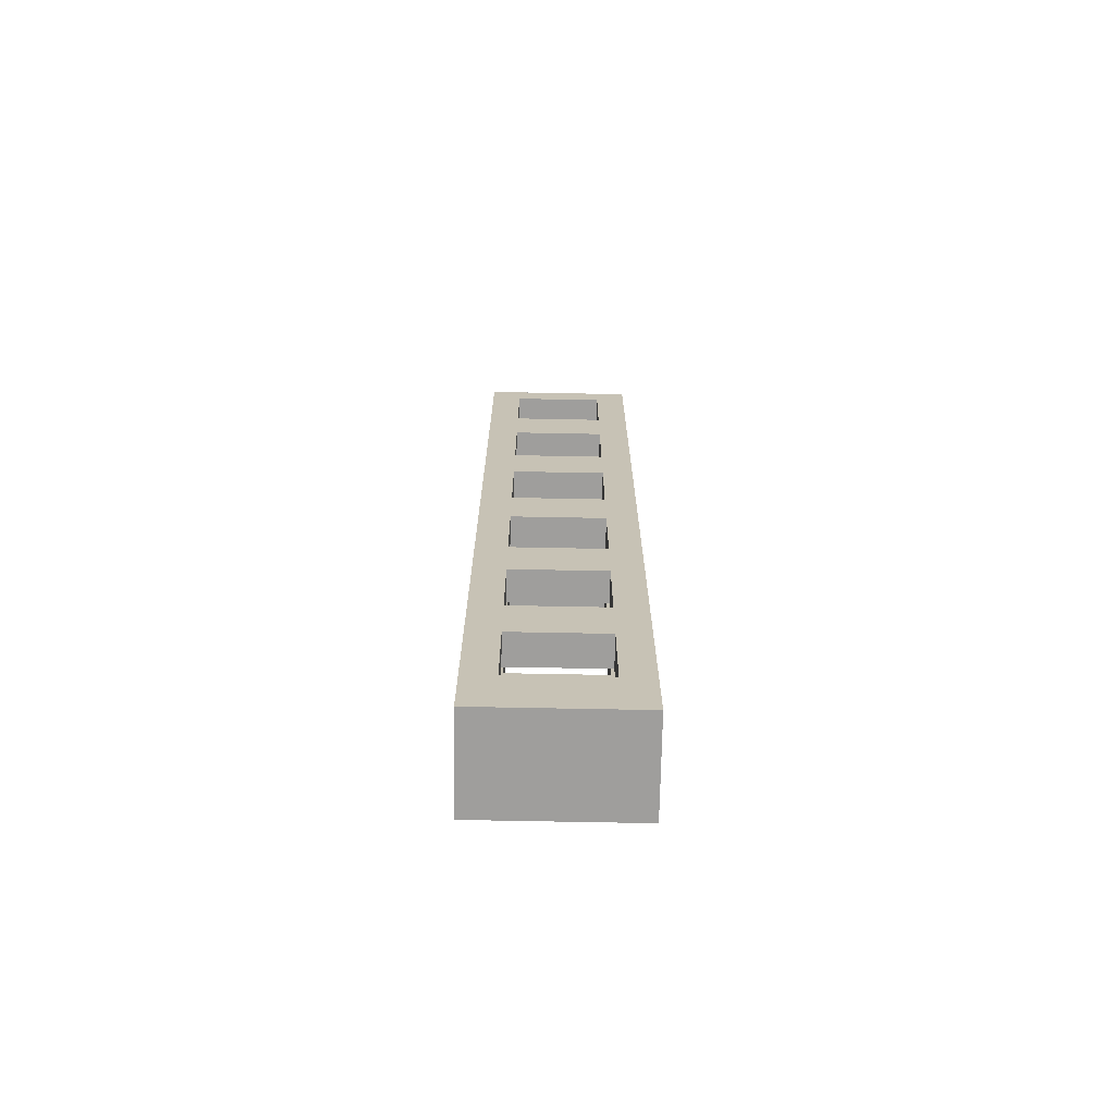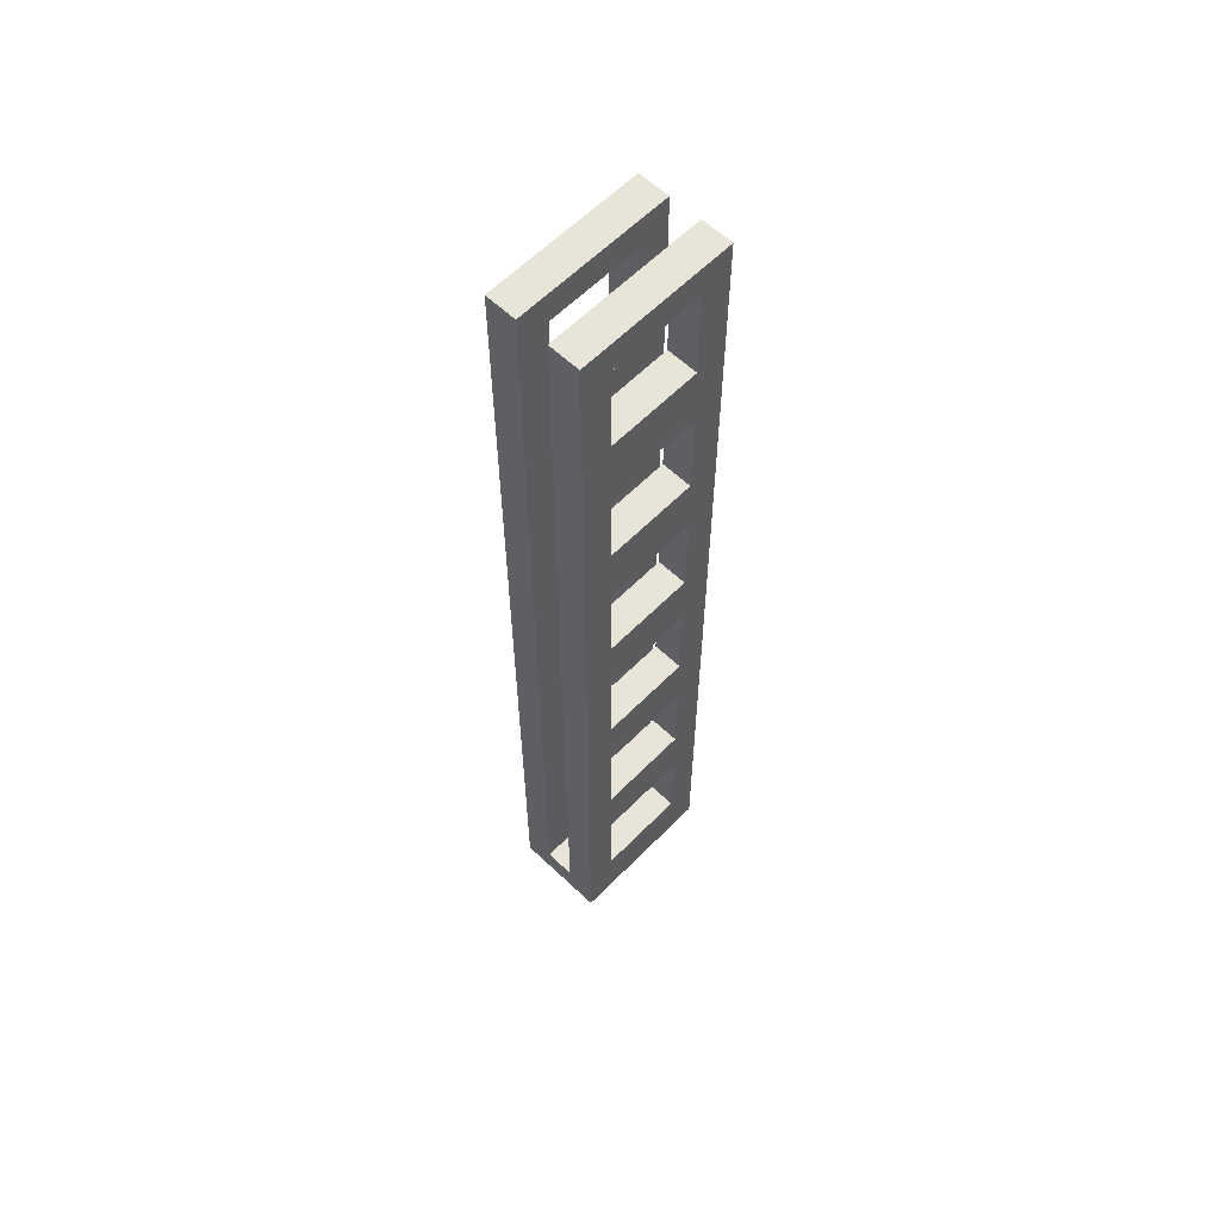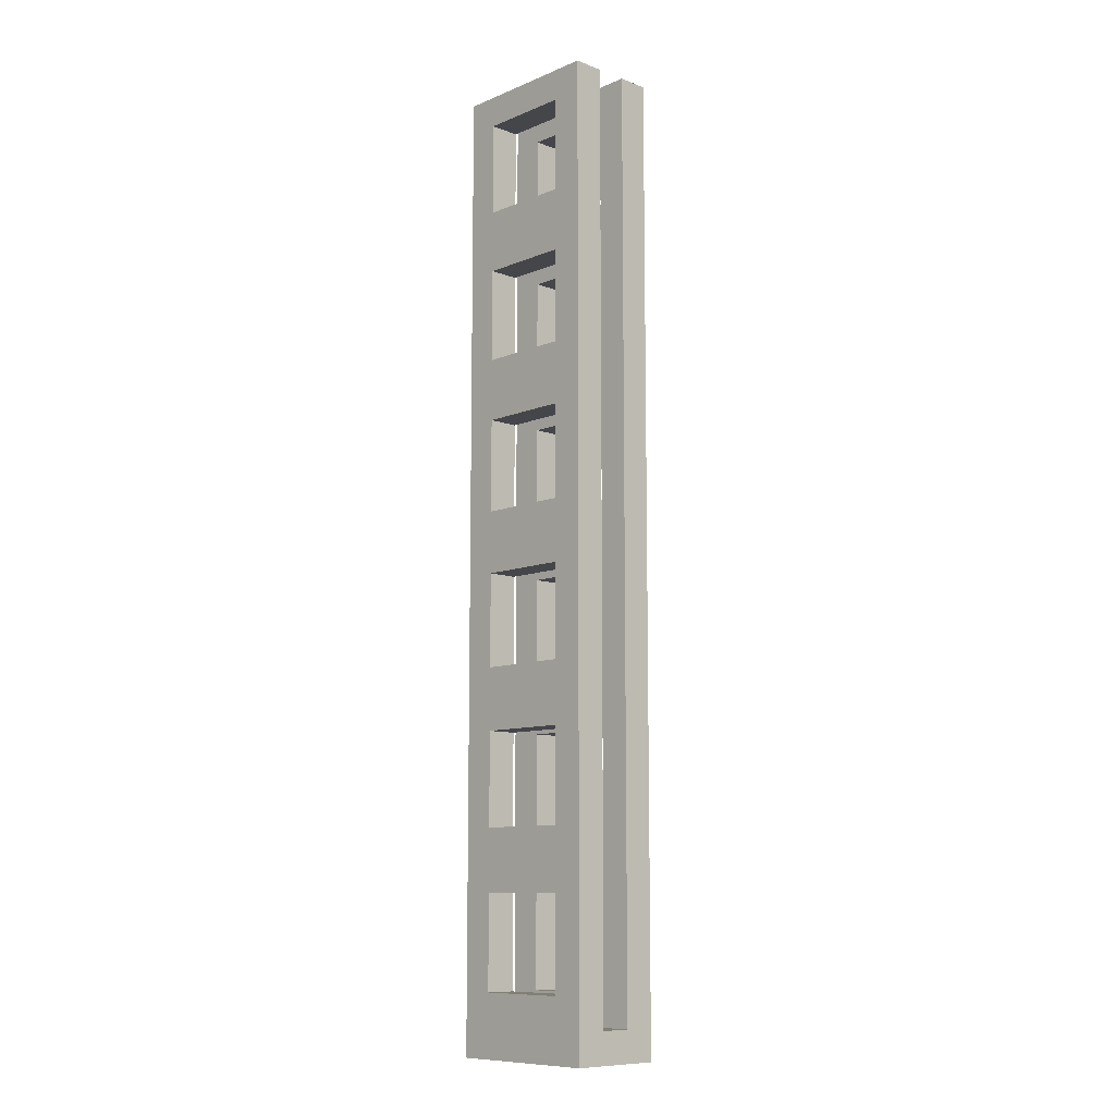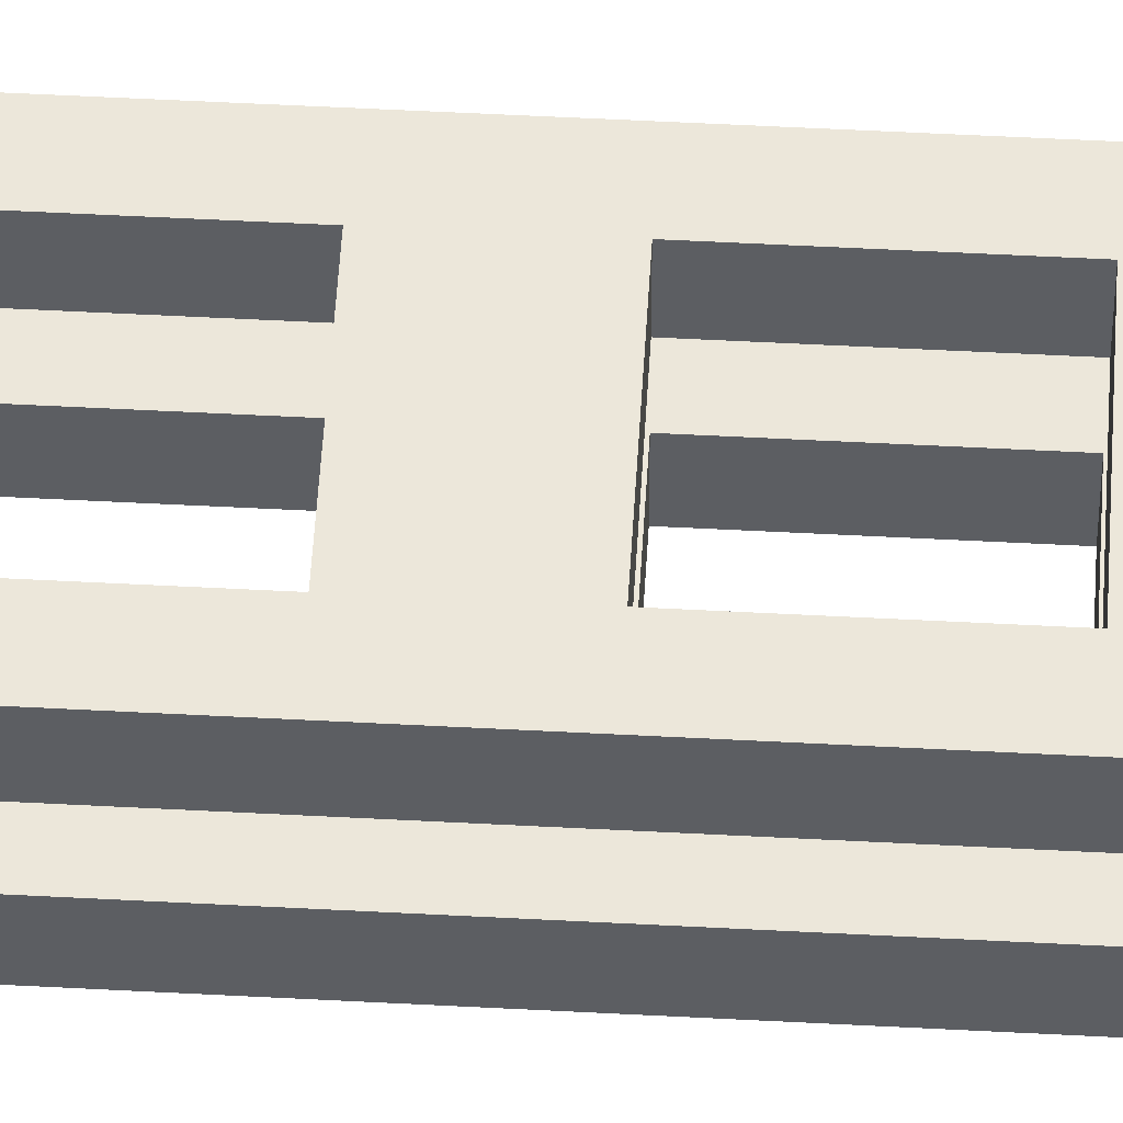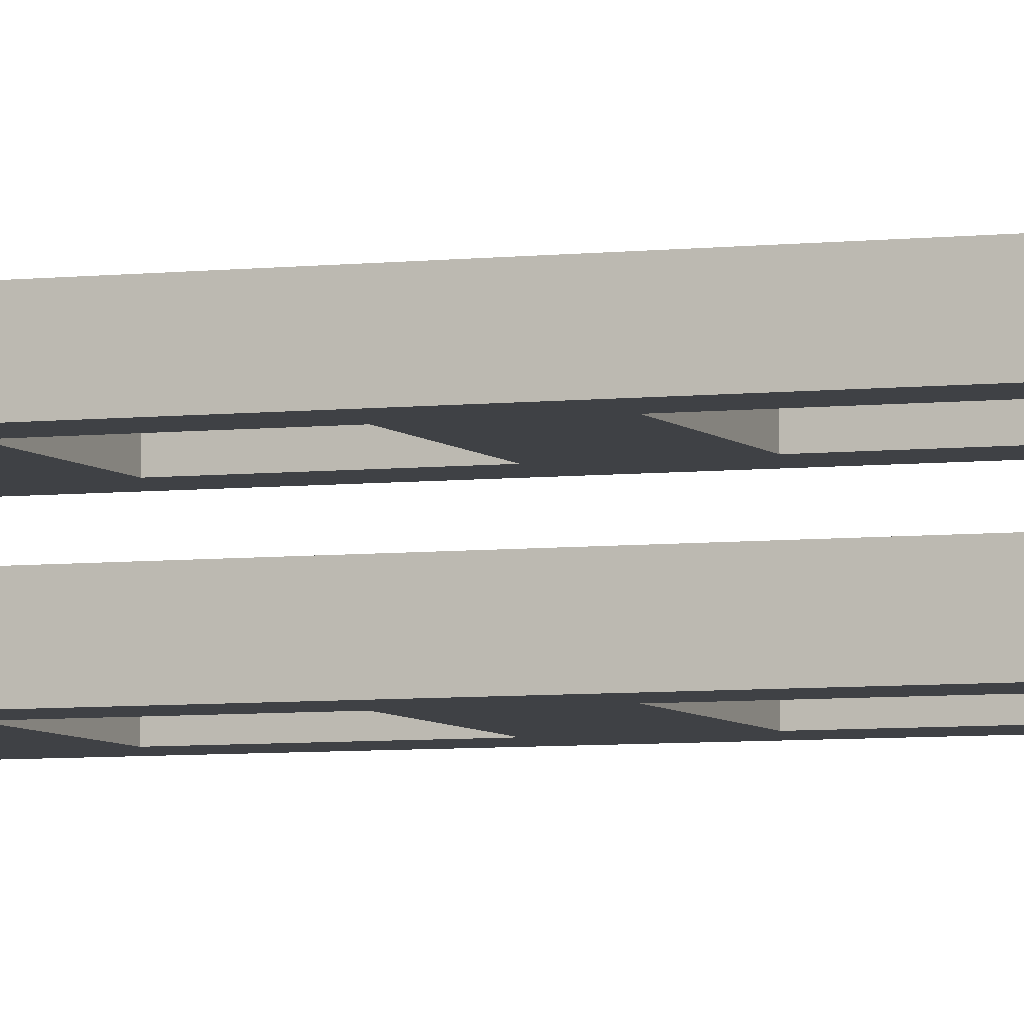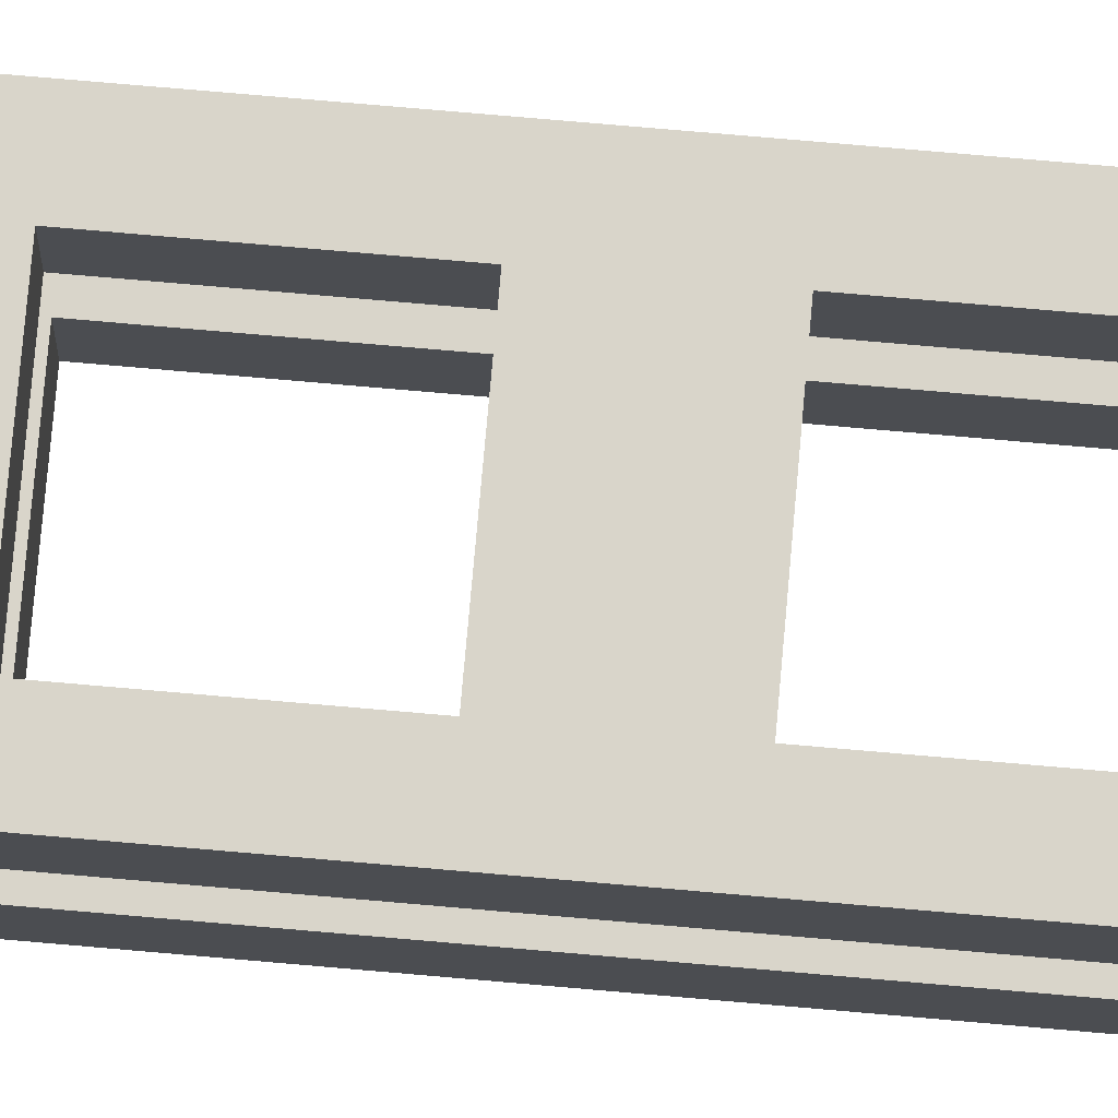
<metadata>
{"format":"obj","ext":"obj","renderer":"f3d","projection":"perspective","resolution":1024,"background":"white","views":[{"elev":-71.1,"azim":178.9,"up":"+Y"},{"elev":60.1,"azim":-45.9,"up":"+Y"},{"elev":-9.9,"azim":46.5,"up":"+Y"},{"elev":52.1,"azim":-86.7,"up":"+Z"},{"elev":-5.3,"azim":110.5,"up":"+Z"},{"elev":74.4,"azim":95.0,"up":"+Z"}]}
</metadata>
<code>
v -2.5 0 1.5
v -2.5 0 -1.5
v -2.5 1 1.5
v -2.5 1 0.5
v -2.5 1 -0.5
v -2.5 1 -1.5
v -2.5 31 1.5
v -2.5 31 0.5
v -2.5 31 -0.5
v -2.5 31 -1.5
v 1.5 2 1.5
v 1.5 2 0.5
v 1.5 2 -0.5
v 1.5 2 -1.5
v 1.5 5 1.5
v 1.5 5 0.5
v 1.5 5 -0.5
v 1.5 5 -1.5
v 1.5 7 1.5
v 1.5 7 0.5
v 1.5 7 -0.5
v 1.5 7 -1.5
v 1.5 10 1.5
v 1.5 10 0.5
v 1.5 10 -0.5
v 1.5 10 -1.5
v 1.5 12 1.5
v 1.5 12 0.5
v 1.5 12 -0.5
v 1.5 12 -1.5
v 1.5 15 1.5
v 1.5 15 0.5
v 1.5 15 -0.5
v 1.5 15 -1.5
v 1.5 17 1.5
v 1.5 17 0.5
v 1.5 17 -0.5
v 1.5 17 -1.5
v 1.5 20 1.5
v 1.5 20 0.5
v 1.5 20 -0.5
v 1.5 20 -1.5
v 1.5 22 1.5
v 1.5 22 0.5
v 1.5 22 -0.5
v 1.5 22 -1.5
v 1.5 25 1.5
v 1.5 25 0.5
v 1.5 25 -0.5
v 1.5 25 -1.5
v 1.5 27 1.5
v 1.5 27 0.5
v 1.5 27 -0.5
v 1.5 27 -1.5
v 1.5 30 1.5
v 1.5 30 0.5
v 1.5 30 -0.5
v 1.5 30 -1.5
v -1.5 2 1.5
v -1.5 2 0.5
v -1.5 2 -0.5
v -1.5 2 -1.5
v -1.5 5 1.5
v -1.5 5 0.5
v -1.5 5 -0.5
v -1.5 5 -1.5
v -1.5 7 1.5
v -1.5 7 0.5
v -1.5 7 -0.5
v -1.5 7 -1.5
v -1.5 10 1.5
v -1.5 10 0.5
v -1.5 10 -0.5
v -1.5 10 -1.5
v -1.5 12 1.5
v -1.5 12 0.5
v -1.5 12 -0.5
v -1.5 12 -1.5
v -1.5 15 1.5
v -1.5 15 0.5
v -1.5 15 -0.5
v -1.5 15 -1.5
v -1.5 17 1.5
v -1.5 17 0.5
v -1.5 17 -0.5
v -1.5 17 -1.5
v -1.5 20 1.5
v -1.5 20 0.5
v -1.5 20 -0.5
v -1.5 20 -1.5
v -1.5 22 1.5
v -1.5 22 0.5
v -1.5 22 -0.5
v -1.5 22 -1.5
v -1.5 25 1.5
v -1.5 25 0.5
v -1.5 25 -0.5
v -1.5 25 -1.5
v -1.5 27 1.5
v -1.5 27 0.5
v -1.5 27 -0.5
v -1.5 27 -1.5
v -1.5 30 1.5
v -1.5 30 0.5
v -1.5 30 -0.5
v -1.5 30 -1.5
v 2.5 0 1.5
v 2.5 0 -1.5
v 2.5 1 1.5
v 2.5 1 0.5
v 2.5 1 -0.5
v 2.5 1 -1.5
v 2.5 31 1.5
v 2.5 31 0.5
v 2.5 31 -0.5
v 2.5 31 -1.5
v -2.5 0 1.5
v -2.5 1 1.5
v -2.5 31 1.5
v -1.5 2 1.5
v -1.5 5 1.5
v -1.5 7 1.5
v -1.5 10 1.5
v -1.5 12 1.5
v -1.5 15 1.5
v -1.5 17 1.5
v -1.5 20 1.5
v -1.5 22 1.5
v -1.5 25 1.5
v -1.5 27 1.5
v -1.5 30 1.5
v 1.5 2 1.5
v 1.5 5 1.5
v 1.5 7 1.5
v 1.5 10 1.5
v 1.5 12 1.5
v 1.5 15 1.5
v 1.5 17 1.5
v 1.5 20 1.5
v 1.5 22 1.5
v 1.5 25 1.5
v 1.5 27 1.5
v 1.5 30 1.5
v 2.5 0 1.5
v 2.5 1 1.5
v 2.5 31 1.5
v -2.5 1 -0.5
v -2.5 31 -0.5
v -1.5 2 -0.5
v -1.5 5 -0.5
v -1.5 7 -0.5
v -1.5 10 -0.5
v -1.5 12 -0.5
v -1.5 15 -0.5
v -1.5 17 -0.5
v -1.5 20 -0.5
v -1.5 22 -0.5
v -1.5 25 -0.5
v -1.5 27 -0.5
v -1.5 30 -0.5
v 1.5 2 -0.5
v 1.5 5 -0.5
v 1.5 7 -0.5
v 1.5 10 -0.5
v 1.5 12 -0.5
v 1.5 15 -0.5
v 1.5 17 -0.5
v 1.5 20 -0.5
v 1.5 22 -0.5
v 1.5 25 -0.5
v 1.5 27 -0.5
v 1.5 30 -0.5
v 2.5 1 -0.5
v 2.5 31 -0.5
v -2.5 1 0.5
v -2.5 31 0.5
v -1.5 2 0.5
v -1.5 5 0.5
v -1.5 7 0.5
v -1.5 10 0.5
v -1.5 12 0.5
v -1.5 15 0.5
v -1.5 17 0.5
v -1.5 20 0.5
v -1.5 22 0.5
v -1.5 25 0.5
v -1.5 27 0.5
v -1.5 30 0.5
v 1.5 2 0.5
v 1.5 5 0.5
v 1.5 7 0.5
v 1.5 10 0.5
v 1.5 12 0.5
v 1.5 15 0.5
v 1.5 17 0.5
v 1.5 20 0.5
v 1.5 22 0.5
v 1.5 25 0.5
v 1.5 27 0.5
v 1.5 30 0.5
v 2.5 1 0.5
v 2.5 31 0.5
v -2.5 0 -1.5
v -2.5 1 -1.5
v -2.5 31 -1.5
v -1.5 2 -1.5
v -1.5 5 -1.5
v -1.5 7 -1.5
v -1.5 10 -1.5
v -1.5 12 -1.5
v -1.5 15 -1.5
v -1.5 17 -1.5
v -1.5 20 -1.5
v -1.5 22 -1.5
v -1.5 25 -1.5
v -1.5 27 -1.5
v -1.5 30 -1.5
v 1.5 2 -1.5
v 1.5 5 -1.5
v 1.5 7 -1.5
v 1.5 10 -1.5
v 1.5 12 -1.5
v 1.5 15 -1.5
v 1.5 17 -1.5
v 1.5 20 -1.5
v 1.5 22 -1.5
v 1.5 25 -1.5
v 1.5 27 -1.5
v 1.5 30 -1.5
v 2.5 0 -1.5
v 2.5 1 -1.5
v 2.5 31 -1.5
v -2.5 0 1.5
v 2.5 0 1.5
v -2.5 0 -1.5
v 2.5 0 -1.5
v -1.5 5 1.5
v 1.5 5 1.5
v -1.5 5 0.5
v 1.5 5 0.5
v -1.5 5 -0.5
v 1.5 5 -0.5
v -1.5 5 -1.5
v 1.5 5 -1.5
v -1.5 10 1.5
v 1.5 10 1.5
v -1.5 10 0.5
v 1.5 10 0.5
v -1.5 10 -0.5
v 1.5 10 -0.5
v -1.5 10 -1.5
v 1.5 10 -1.5
v -1.5 15 1.5
v 1.5 15 1.5
v -1.5 15 0.5
v 1.5 15 0.5
v -1.5 15 -0.5
v 1.5 15 -0.5
v -1.5 15 -1.5
v 1.5 15 -1.5
v -1.5 20 1.5
v 1.5 20 1.5
v -1.5 20 0.5
v 1.5 20 0.5
v -1.5 20 -0.5
v 1.5 20 -0.5
v -1.5 20 -1.5
v 1.5 20 -1.5
v -1.5 25 1.5
v 1.5 25 1.5
v -1.5 25 0.5
v 1.5 25 0.5
v -1.5 25 -0.5
v 1.5 25 -0.5
v -1.5 25 -1.5
v 1.5 25 -1.5
v -1.5 30 1.5
v 1.5 30 1.5
v -1.5 30 0.5
v 1.5 30 0.5
v -1.5 30 -0.5
v 1.5 30 -0.5
v -1.5 30 -1.5
v 1.5 30 -1.5
v -2.5 1 0.5
v 2.5 1 0.5
v -2.5 1 -0.5
v 2.5 1 -0.5
v -1.5 2 1.5
v 1.5 2 1.5
v -1.5 2 0.5
v 1.5 2 0.5
v -1.5 2 -0.5
v 1.5 2 -0.5
v -1.5 2 -1.5
v 1.5 2 -1.5
v -1.5 7 1.5
v 1.5 7 1.5
v -1.5 7 0.5
v 1.5 7 0.5
v -1.5 7 -0.5
v 1.5 7 -0.5
v -1.5 7 -1.5
v 1.5 7 -1.5
v -1.5 12 1.5
v 1.5 12 1.5
v -1.5 12 0.5
v 1.5 12 0.5
v -1.5 12 -0.5
v 1.5 12 -0.5
v -1.5 12 -1.5
v 1.5 12 -1.5
v -1.5 17 1.5
v 1.5 17 1.5
v -1.5 17 0.5
v 1.5 17 0.5
v -1.5 17 -0.5
v 1.5 17 -0.5
v -1.5 17 -1.5
v 1.5 17 -1.5
v -1.5 22 1.5
v 1.5 22 1.5
v -1.5 22 0.5
v 1.5 22 0.5
v -1.5 22 -0.5
v 1.5 22 -0.5
v -1.5 22 -1.5
v 1.5 22 -1.5
v -1.5 27 1.5
v 1.5 27 1.5
v -1.5 27 0.5
v 1.5 27 0.5
v -1.5 27 -0.5
v 1.5 27 -0.5
v -1.5 27 -1.5
v 1.5 27 -1.5
v -2.5 31 1.5
v 2.5 31 1.5
v -2.5 31 0.5
v 2.5 31 0.5
v -2.5 31 -0.5
v 2.5 31 -0.5
v -2.5 31 -1.5
v 2.5 31 -1.5
f 3 2 1
f 4 2 3
f 5 2 4
f 6 2 5
f 7 4 3
f 8 4 7
f 9 6 5
f 10 6 9
f 15 12 11
f 16 12 15
f 17 14 13
f 18 14 17
f 23 20 19
f 24 20 23
f 25 22 21
f 26 22 25
f 31 28 27
f 32 28 31
f 33 30 29
f 34 30 33
f 39 36 35
f 40 36 39
f 41 38 37
f 42 38 41
f 47 44 43
f 48 44 47
f 49 46 45
f 50 46 49
f 55 52 51
f 56 52 55
f 57 54 53
f 58 54 57
f 59 60 63
f 63 60 64
f 61 62 65
f 65 62 66
f 67 68 71
f 71 68 72
f 69 70 73
f 73 70 74
f 75 76 79
f 79 76 80
f 77 78 81
f 81 78 82
f 83 84 87
f 87 84 88
f 85 86 89
f 89 86 90
f 91 92 95
f 95 92 96
f 93 94 97
f 97 94 98
f 99 100 103
f 103 100 104
f 101 102 105
f 105 102 106
f 107 108 109
f 109 108 110
f 110 108 111
f 111 108 112
f 109 110 113
f 113 110 114
f 111 112 115
f 115 112 116
f 120 119 118
f 121 119 120
f 122 119 121
f 123 119 122
f 124 119 123
f 125 119 124
f 126 119 125
f 127 119 126
f 128 119 127
f 129 119 128
f 130 119 129
f 131 119 130
f 132 120 118
f 133 122 121
f 134 122 133
f 135 124 123
f 136 124 135
f 137 126 125
f 138 126 137
f 139 128 127
f 140 128 139
f 141 130 129
f 142 130 141
f 143 119 131
f 144 118 117
f 145 143 142
f 145 118 144
f 145 142 141
f 145 140 139
f 145 132 118
f 145 141 140
f 145 138 137
f 145 139 138
f 145 134 133
f 145 137 136
f 145 136 135
f 145 135 134
f 145 133 132
f 146 119 143
f 146 143 145
f 149 148 147
f 150 148 149
f 151 148 150
f 152 148 151
f 153 148 152
f 154 148 153
f 155 148 154
f 156 148 155
f 157 148 156
f 158 148 157
f 159 148 158
f 160 148 159
f 161 149 147
f 162 151 150
f 163 151 162
f 164 153 152
f 165 153 164
f 166 155 154
f 167 155 166
f 168 157 156
f 169 157 168
f 170 159 158
f 171 159 170
f 172 148 160
f 173 171 170
f 173 172 171
f 173 169 168
f 173 161 147
f 173 170 169
f 173 167 166
f 173 168 167
f 173 163 162
f 173 166 165
f 173 165 164
f 173 164 163
f 173 162 161
f 174 148 172
f 174 172 173
f 175 176 177
f 177 176 178
f 178 176 179
f 179 176 180
f 180 176 181
f 181 176 182
f 182 176 183
f 183 176 184
f 184 176 185
f 185 176 186
f 186 176 187
f 187 176 188
f 175 177 189
f 178 179 190
f 190 179 191
f 180 181 192
f 192 181 193
f 182 183 194
f 194 183 195
f 184 185 196
f 196 185 197
f 186 187 198
f 198 187 199
f 188 176 200
f 198 199 201
f 199 200 201
f 196 197 201
f 175 189 201
f 197 198 201
f 194 195 201
f 195 196 201
f 190 191 201
f 193 194 201
f 192 193 201
f 191 192 201
f 189 190 201
f 200 176 202
f 201 200 202
f 204 205 206
f 206 205 207
f 207 205 208
f 208 205 209
f 209 205 210
f 210 205 211
f 211 205 212
f 212 205 213
f 213 205 214
f 214 205 215
f 215 205 216
f 216 205 217
f 204 206 218
f 207 208 219
f 219 208 220
f 209 210 221
f 221 210 222
f 211 212 223
f 223 212 224
f 213 214 225
f 225 214 226
f 215 216 227
f 227 216 228
f 217 205 229
f 203 204 230
f 228 229 231
f 230 204 231
f 227 228 231
f 225 226 231
f 204 218 231
f 226 227 231
f 223 224 231
f 224 225 231
f 219 220 231
f 222 223 231
f 221 222 231
f 220 221 231
f 218 219 231
f 229 205 232
f 231 229 232
f 235 234 233
f 236 234 235
f 239 238 237
f 240 238 239
f 243 242 241
f 244 242 243
f 247 246 245
f 248 246 247
f 251 250 249
f 252 250 251
f 255 254 253
f 256 254 255
f 259 258 257
f 260 258 259
f 263 262 261
f 264 262 263
f 267 266 265
f 268 266 267
f 271 270 269
f 272 270 271
f 275 274 273
f 276 274 275
f 279 278 277
f 280 278 279
f 283 282 281
f 284 282 283
f 285 286 287
f 287 286 288
f 289 290 291
f 291 290 292
f 293 294 295
f 295 294 296
f 297 298 299
f 299 298 300
f 301 302 303
f 303 302 304
f 305 306 307
f 307 306 308
f 309 310 311
f 311 310 312
f 313 314 315
f 315 314 316
f 317 318 319
f 319 318 320
f 321 322 323
f 323 322 324
f 325 326 327
f 327 326 328
f 329 330 331
f 331 330 332
f 333 334 335
f 335 334 336
f 337 338 339
f 339 338 340
f 341 342 343
f 343 342 344

</code>
